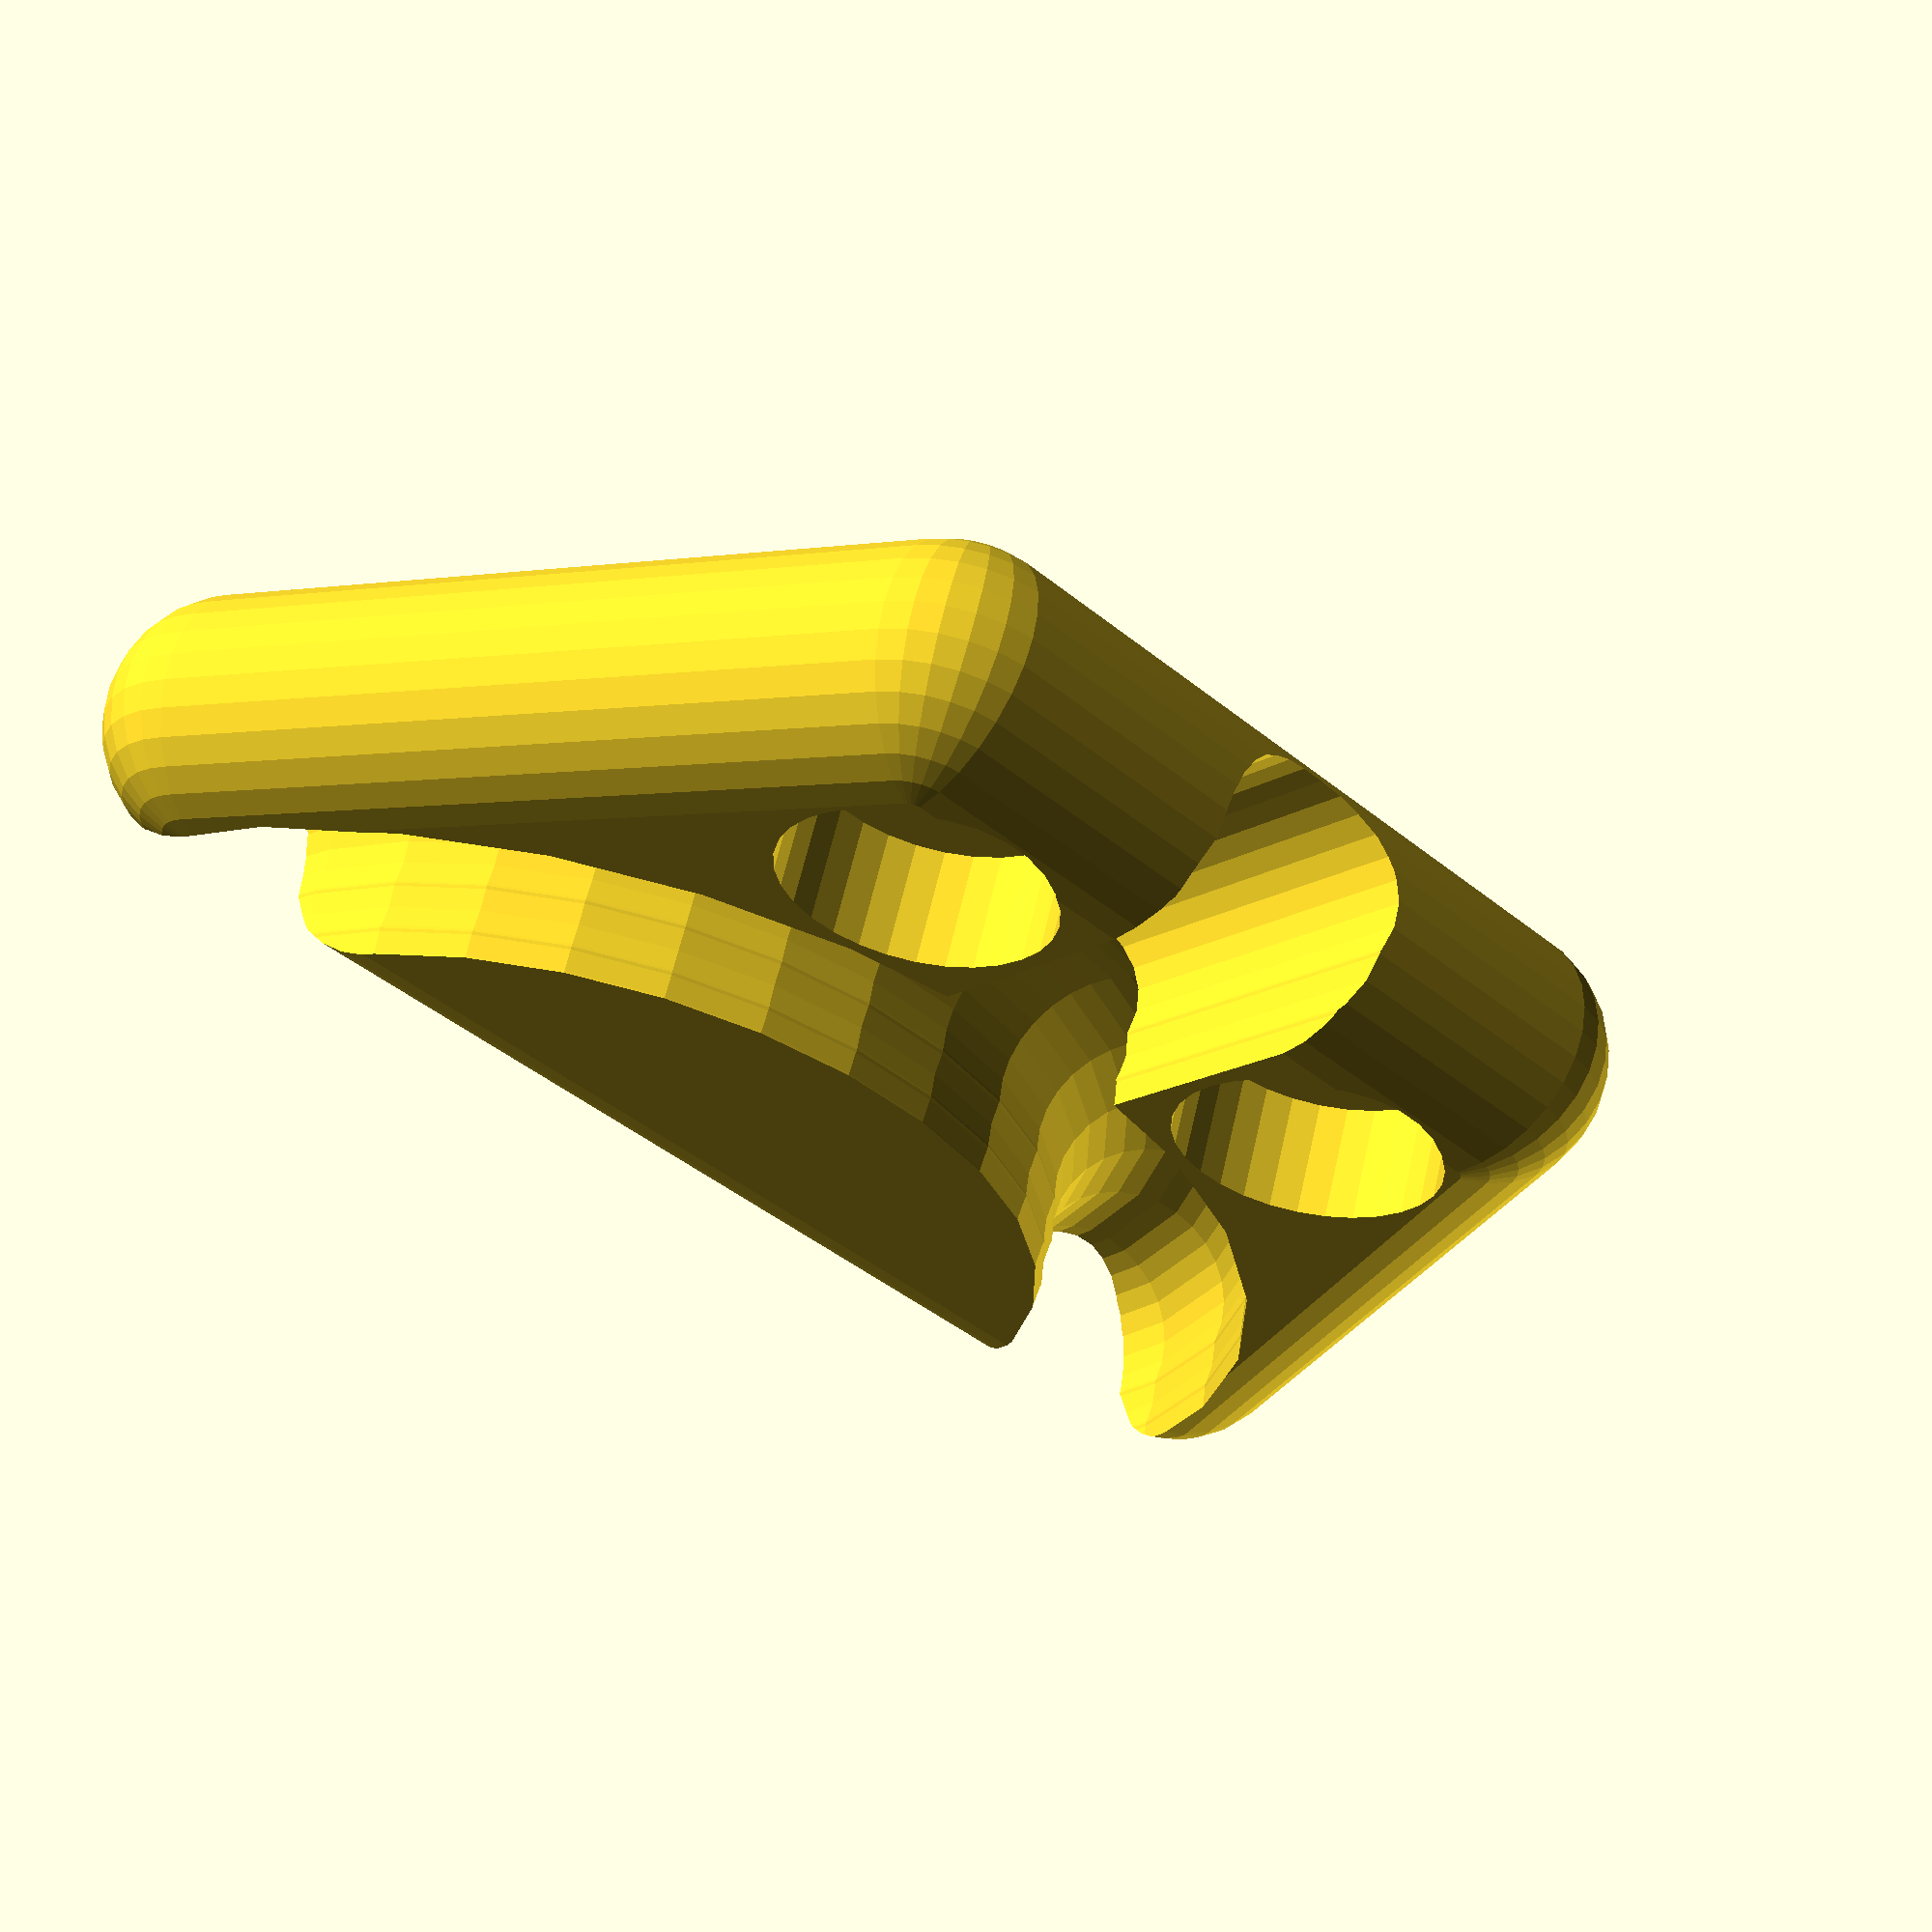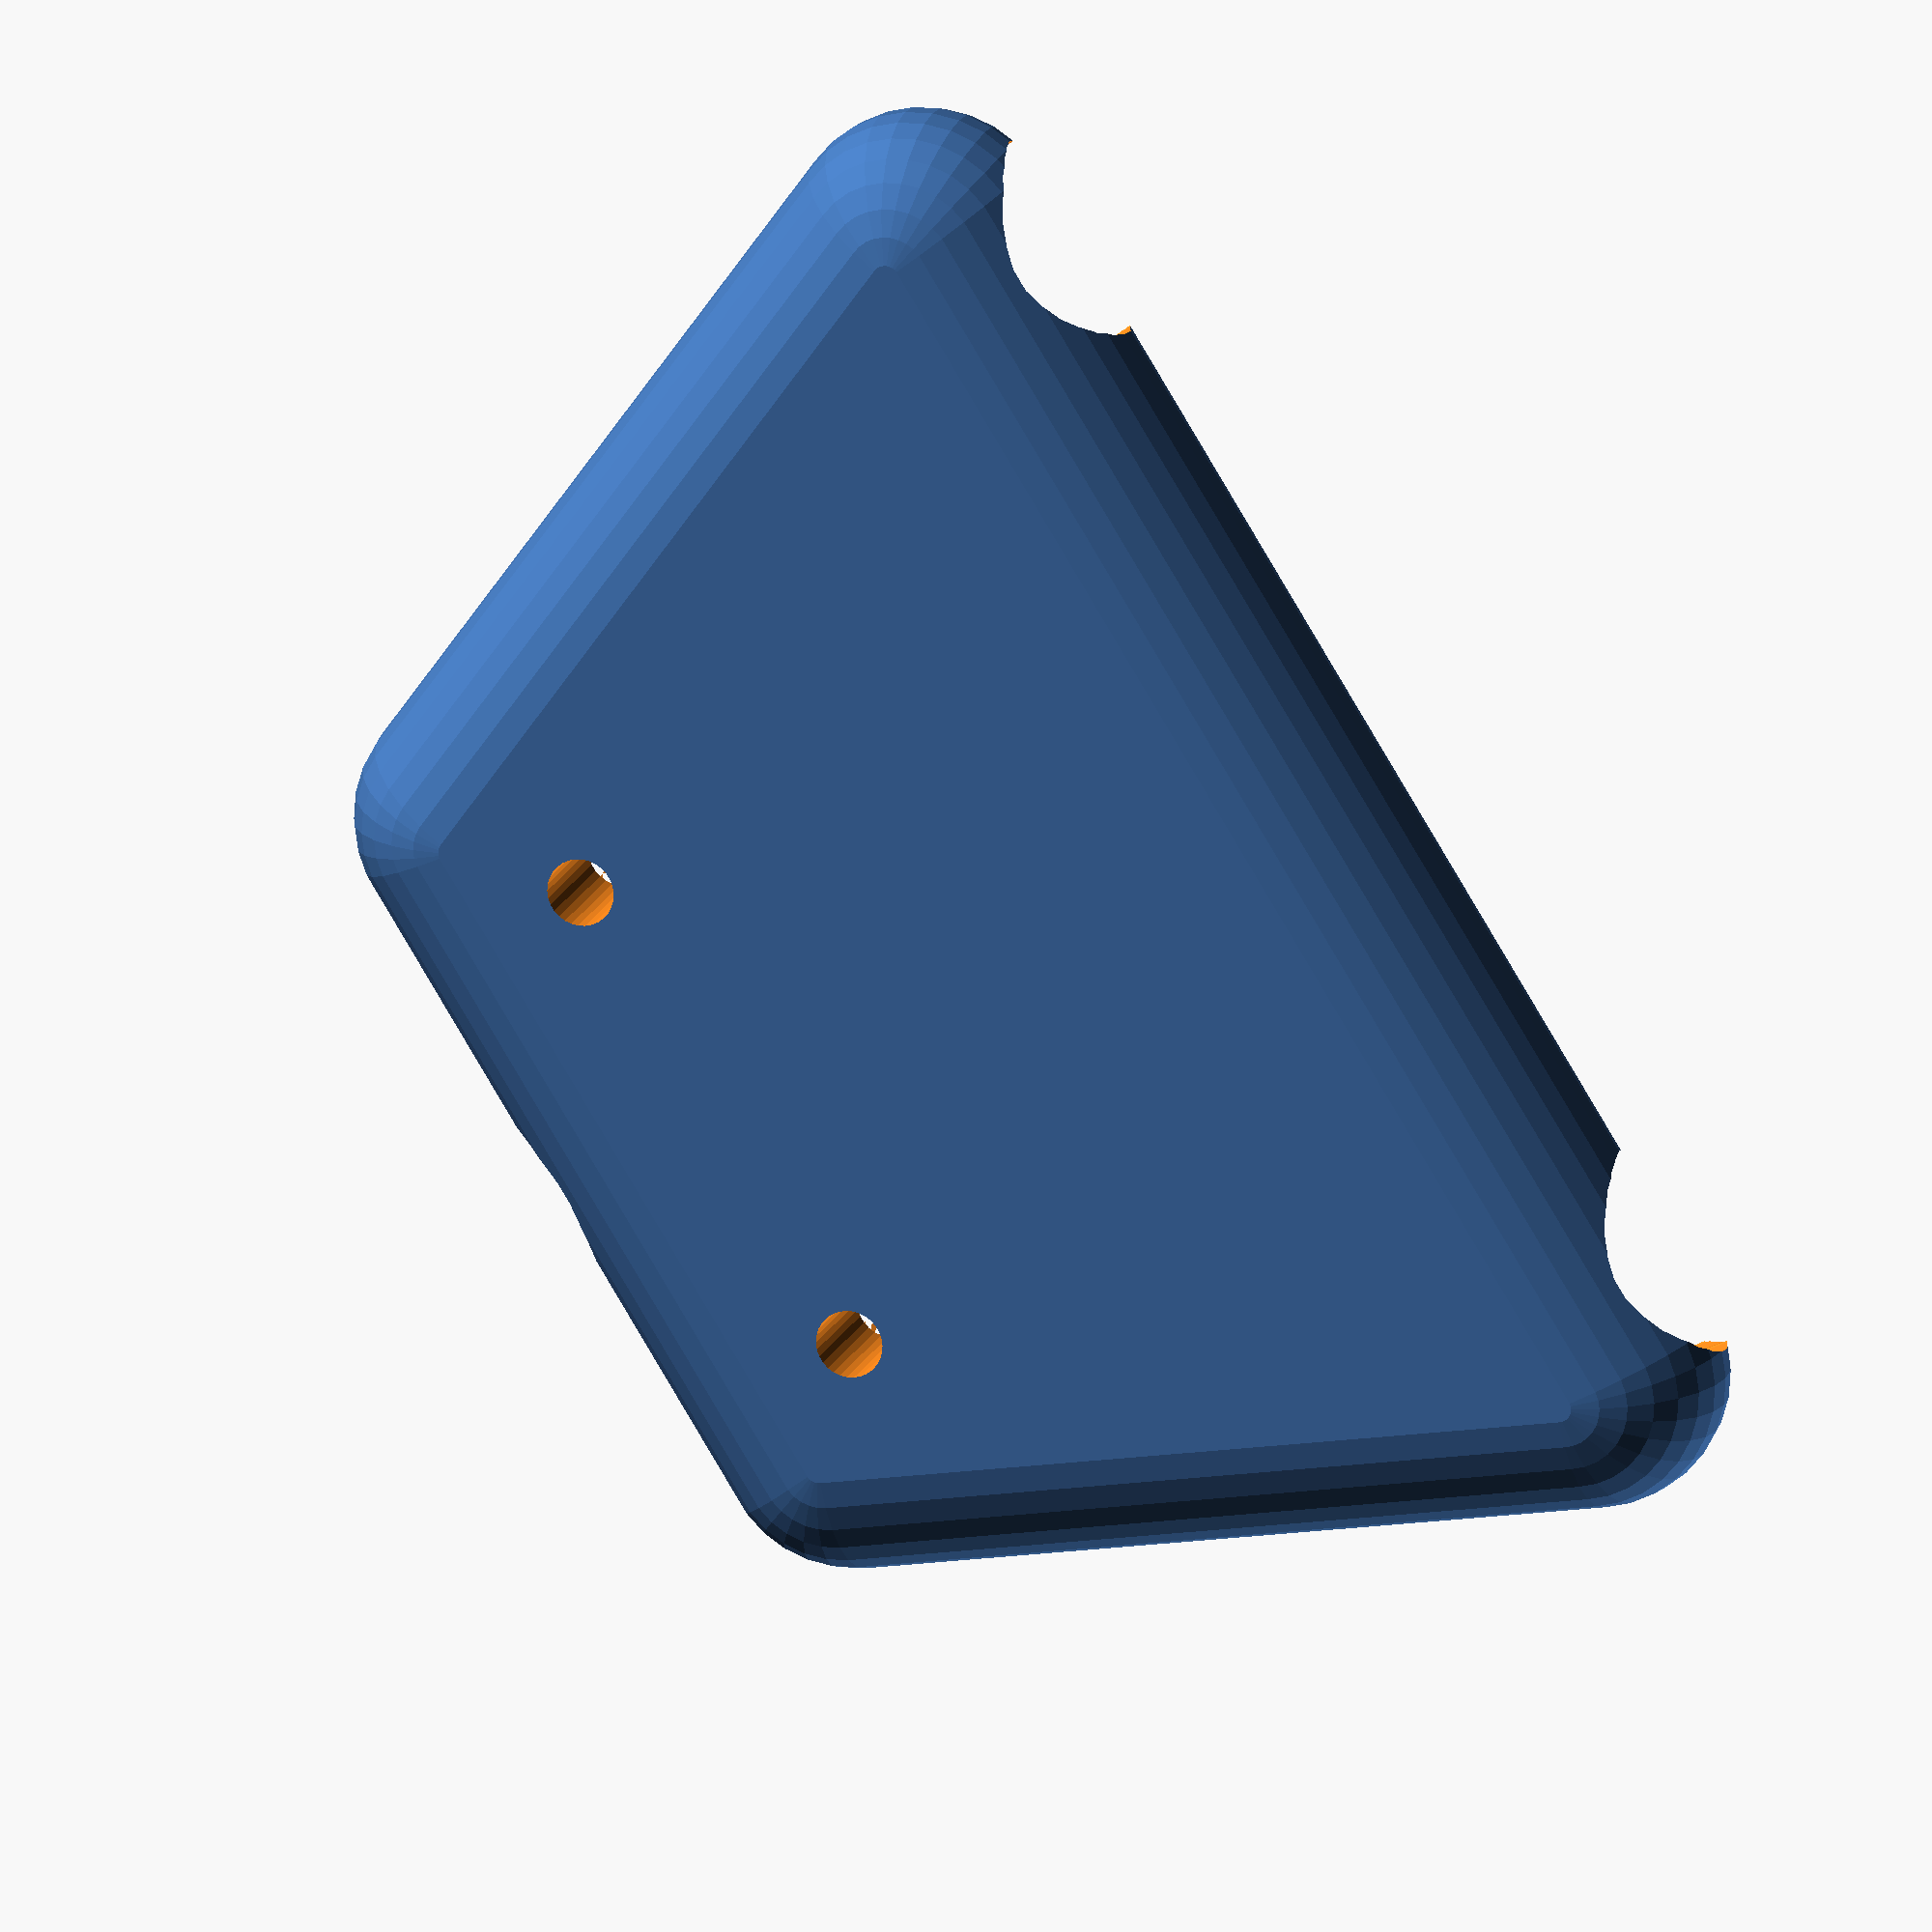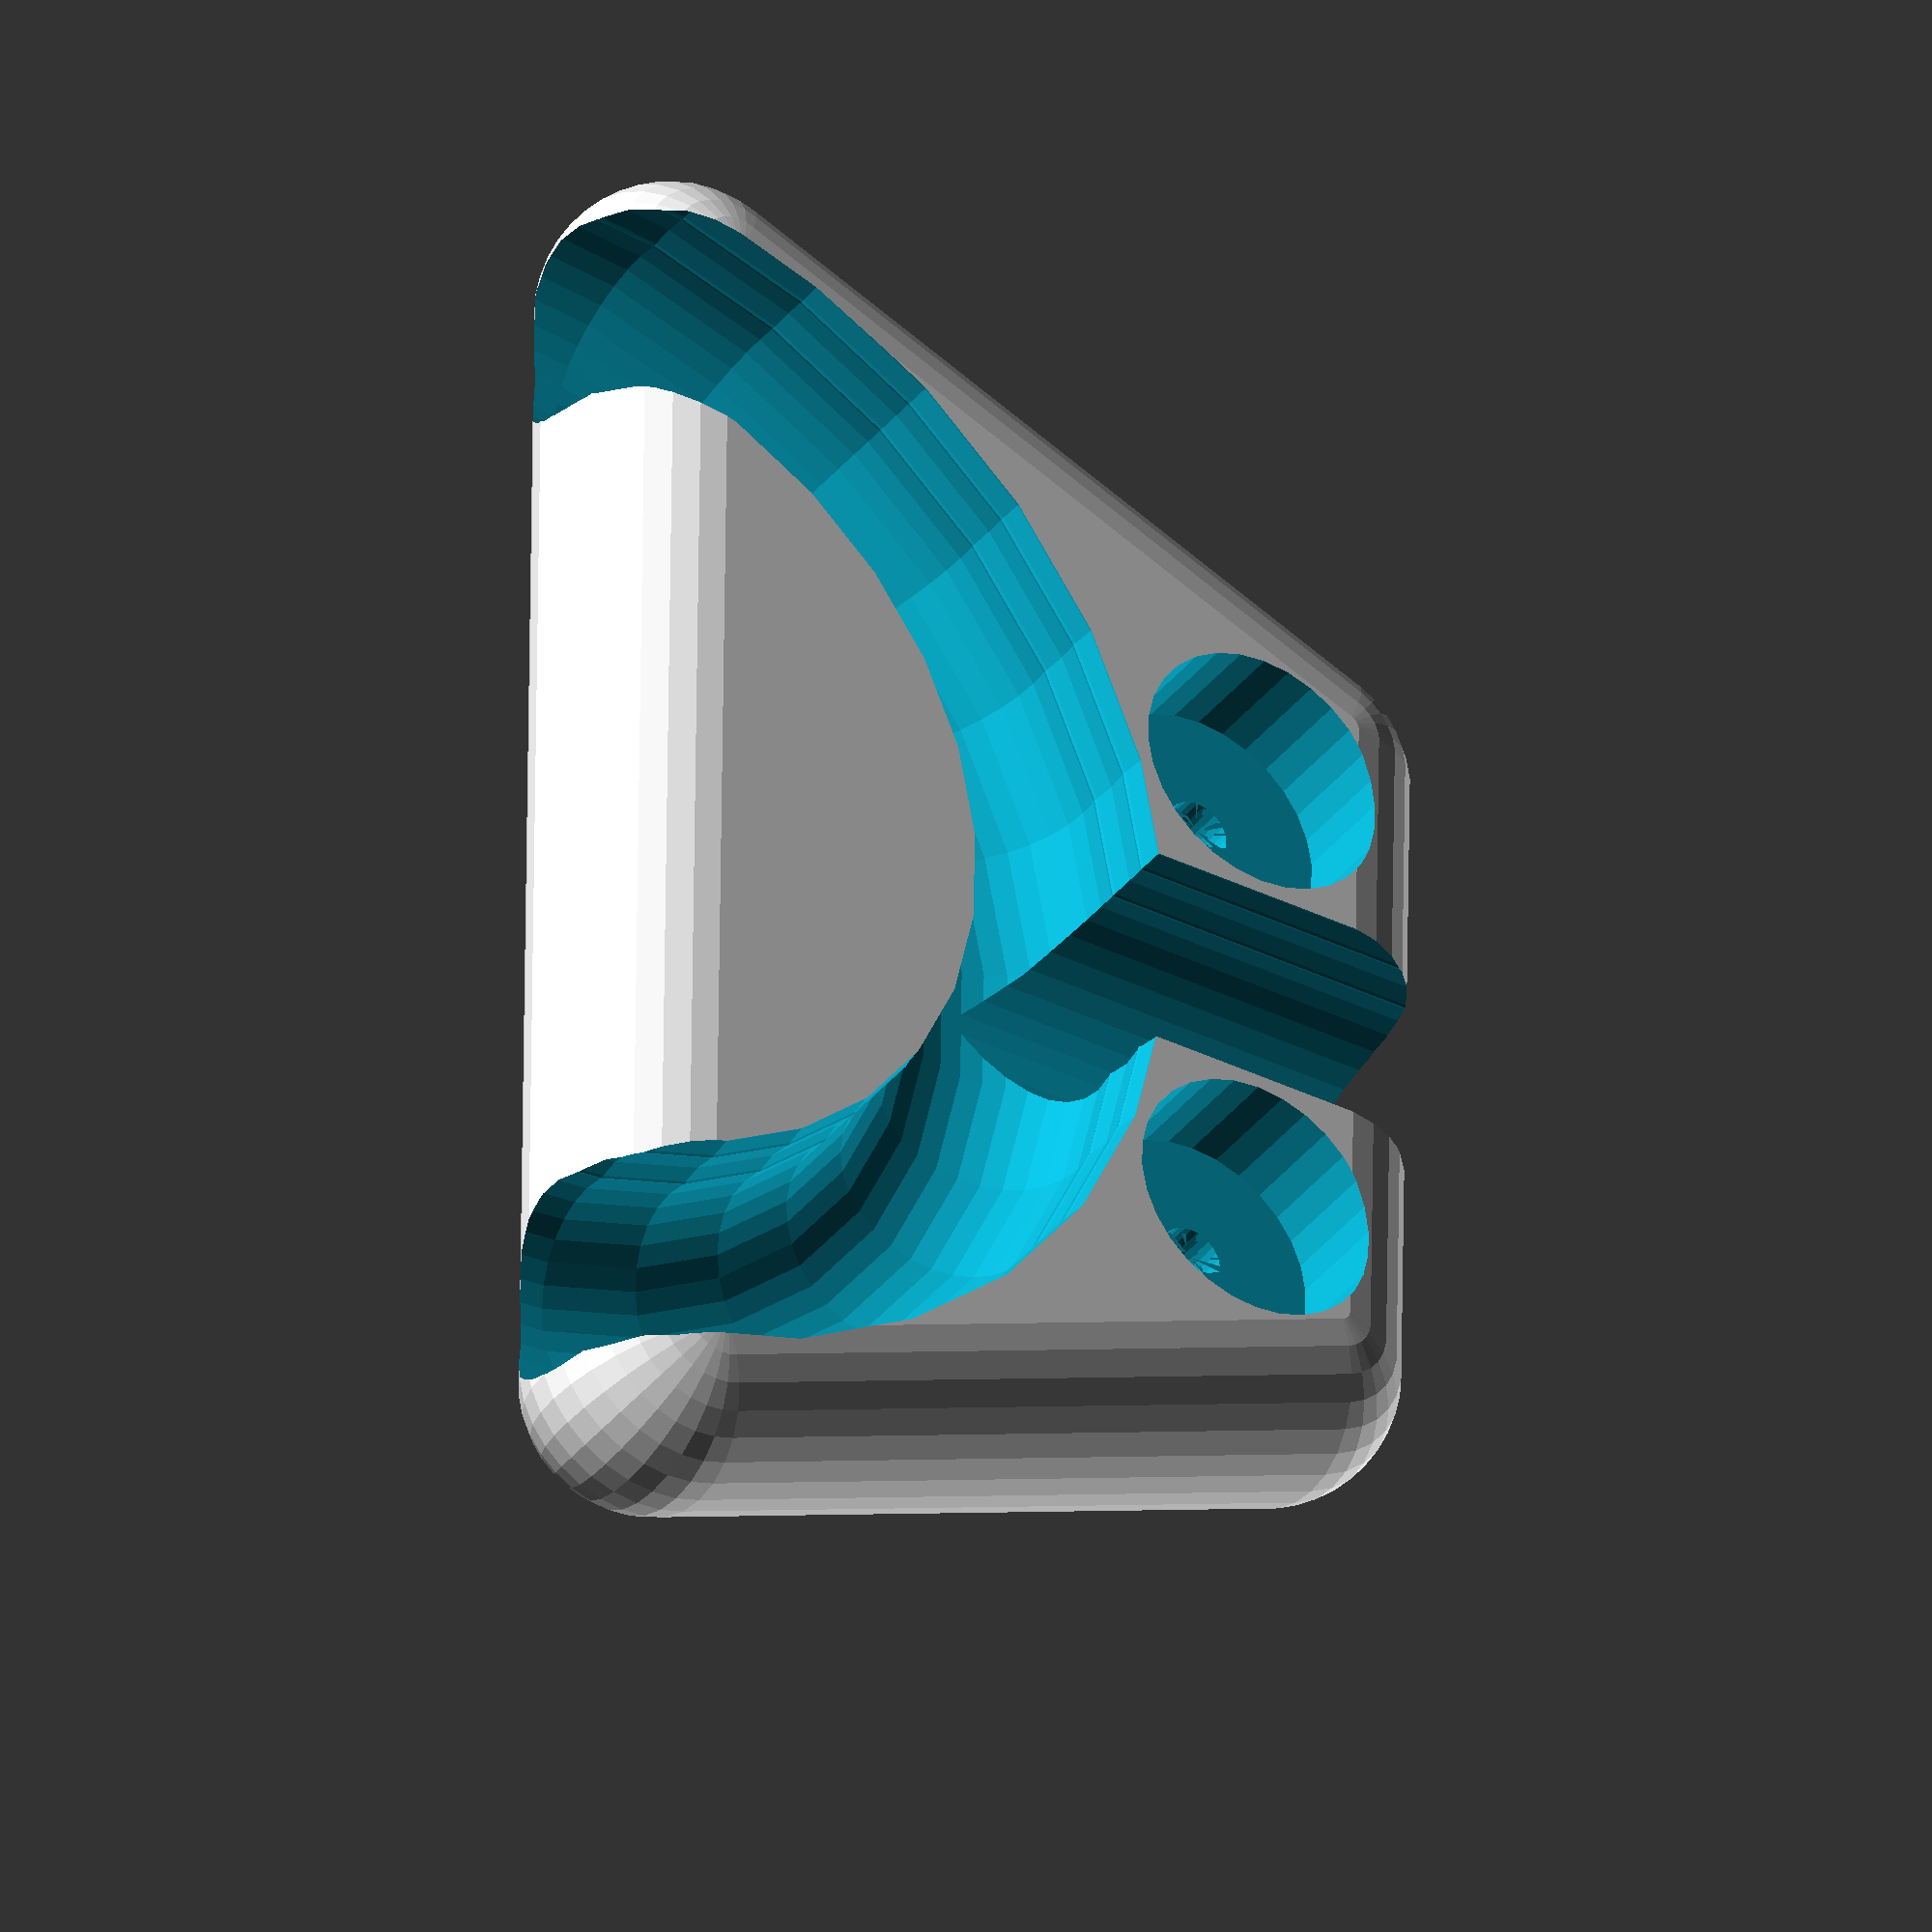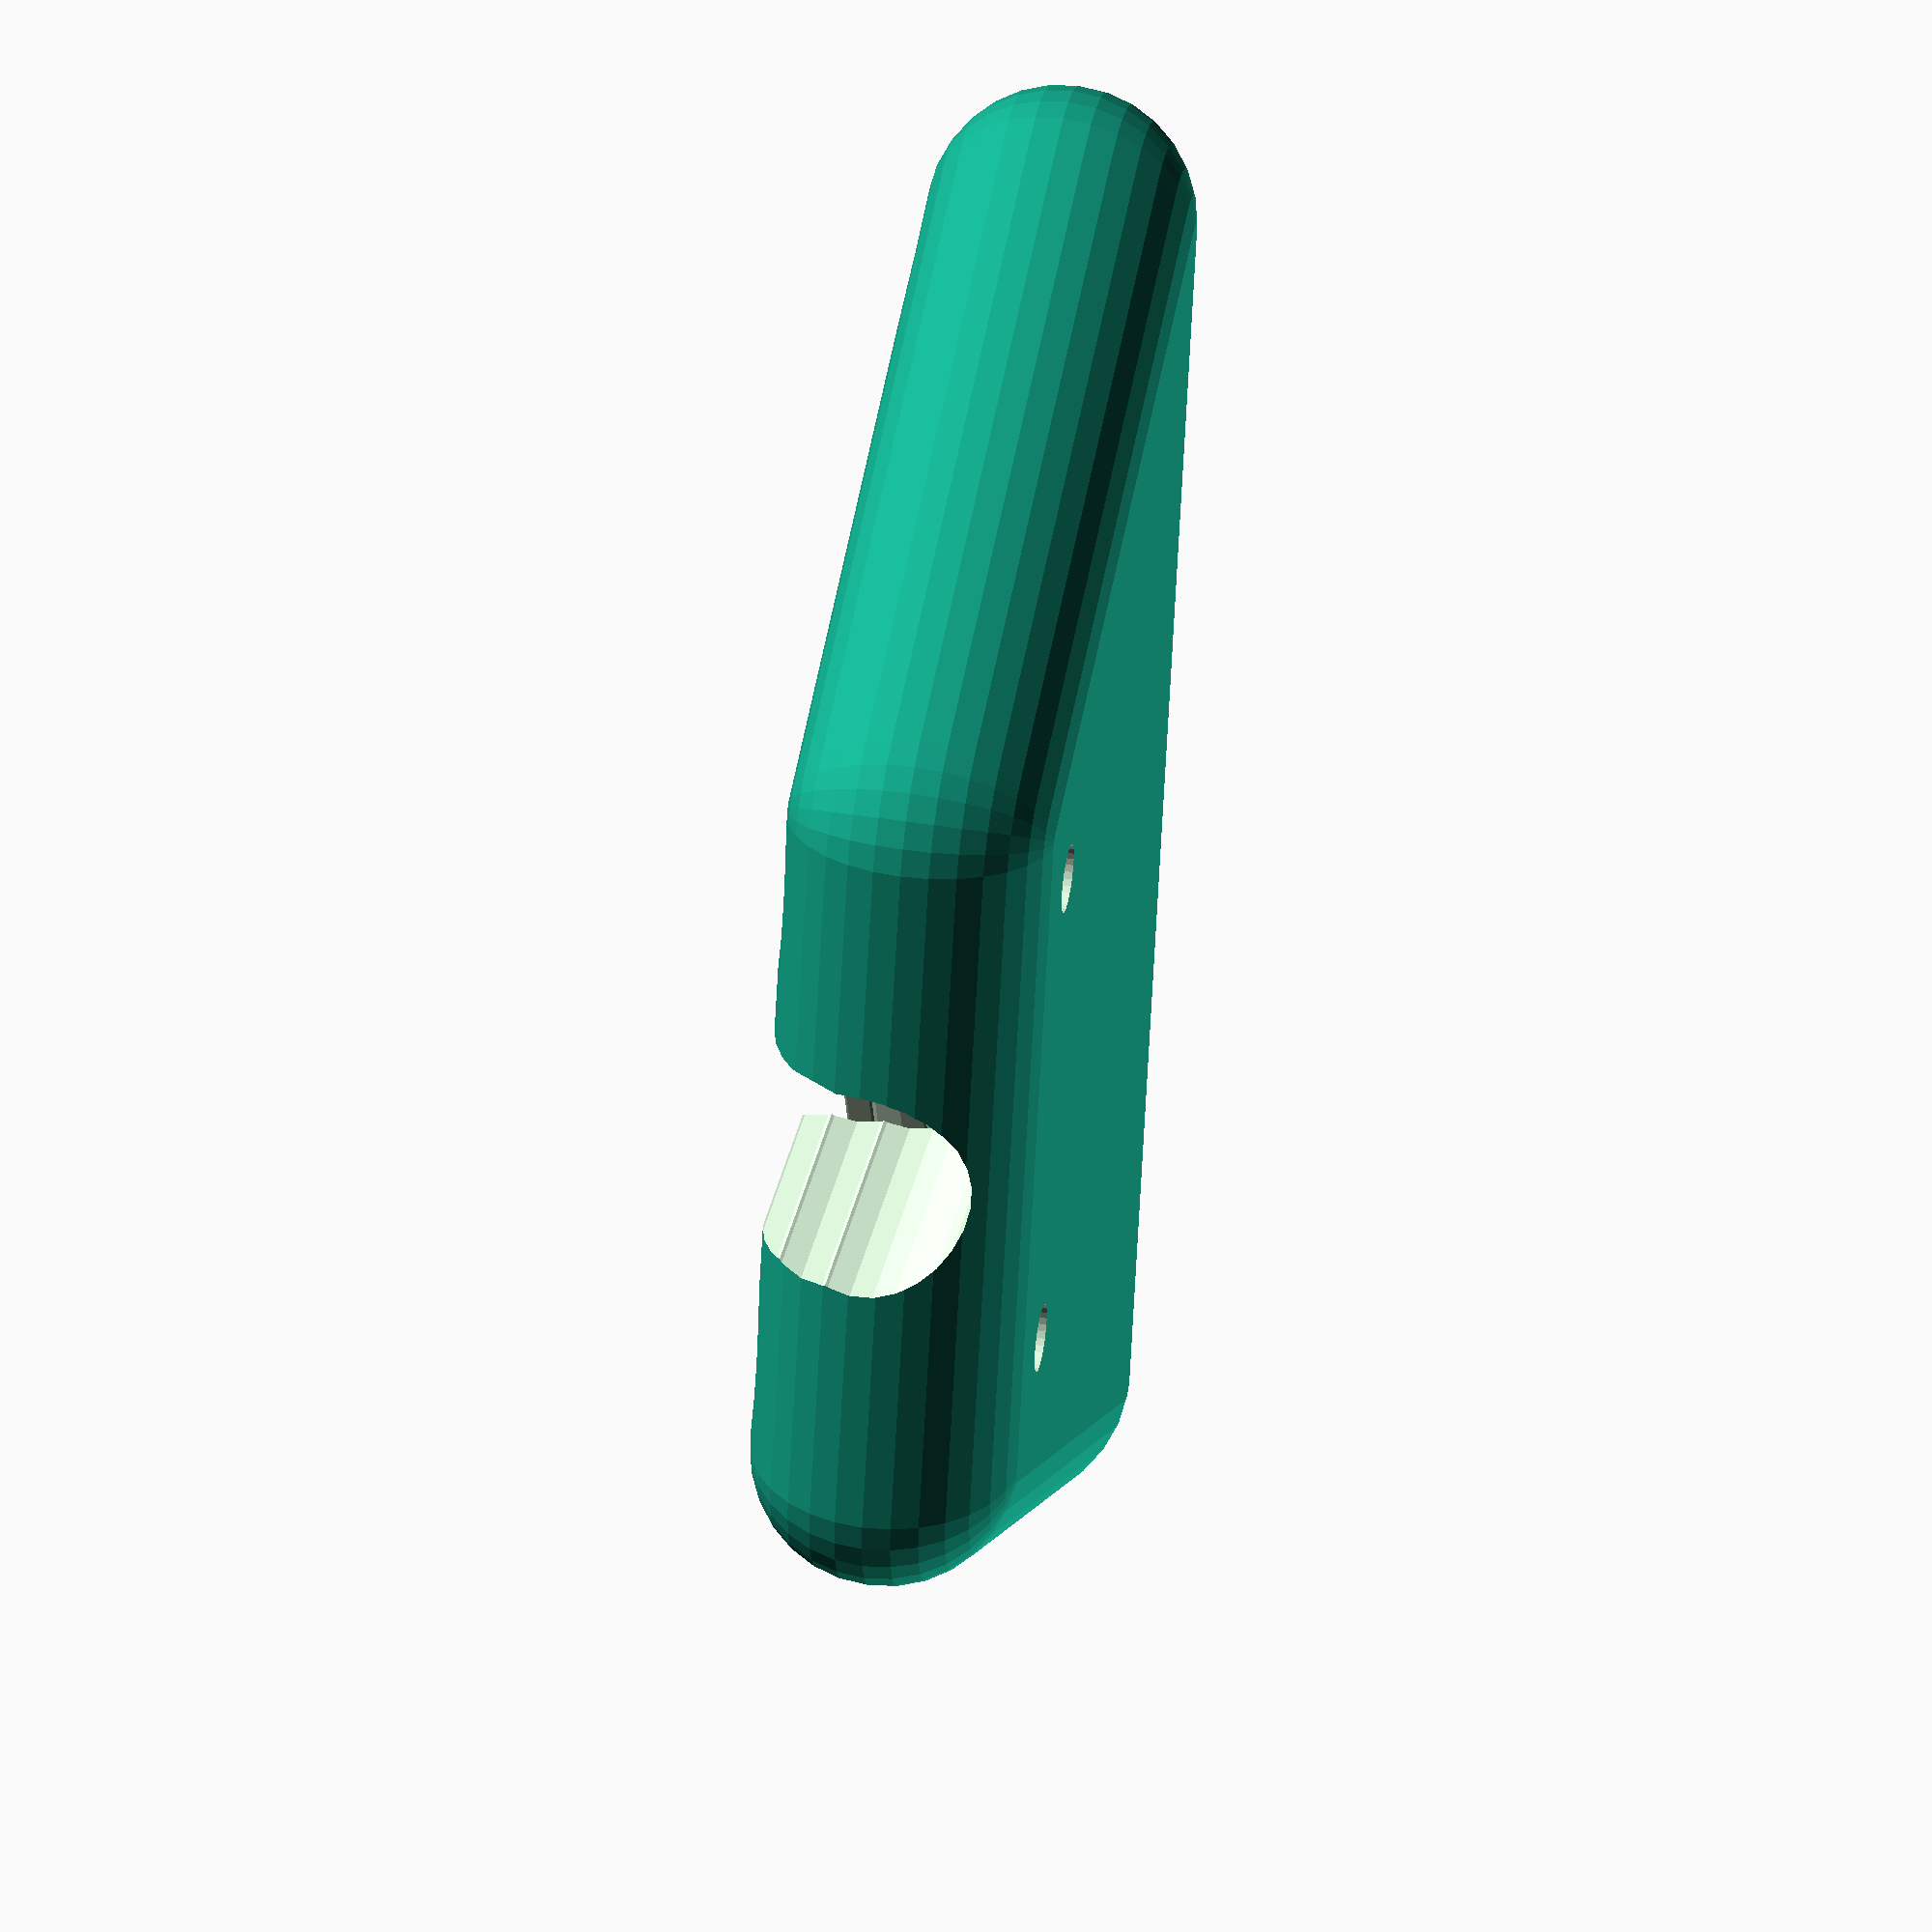
<openscad>
$fn = 30;
//large magnets:
//magnet_diam   = 16.6;
//magnet_height =  4;
//magnet_cap_d  =  8.5;
//magnet_cap_h  =  6.5;

//small magnets
magnet_diam   = 10.2;
magnet_height =  4.8;
magnet_cap_d  =  2.6;
magnet_cap_h  =  6.5;

tube_diam     =  8.5;
tube_length   = 40;
tube_y        = 45;

module magnet() {
    cylinder( d = magnet_diam, h = magnet_height );
    translate([ 0, 0, magnet_height ])
        cylinder( d = magnet_cap_d, h = magnet_cap_h );
}

module tubing() {
    rotate_extrude(angle = 180) {
        translate([tube_y / 2, 0, 0] ) circle( d = tube_diam );
    }
    translate([0, tube_length+0.5*tube_y, 0]) rotate([90, 0, 0])
        cylinder( d = tube_diam, h = tube_length );
}

module case() {
    hull() {
    /* Large magnet
    translate([  0.6*tube_y, 0*tube_y, 0]) sphere( d = 1.2*tube_diam );
    translate([ -0.6*tube_y, 0*tube_y, 0]) sphere( d = 1.2*tube_diam );
    translate([  0.4*tube_y, 0.7*tube_y, 0]) sphere( d = 1.2*tube_diam );
    translate([ -0.4*tube_y, 0.7*tube_y, 0]) sphere( d = 1.2*tube_diam );
    */
    /* Small magnet */
    translate([  0.55*tube_y, 0*tube_y, 0]) sphere( d = 1.2*tube_diam );
    translate([ -0.55*tube_y, 0*tube_y, 0]) sphere( d = 1.2*tube_diam );
    translate([  0.3*tube_y, 0.6*tube_y, 0]) sphere( d = 1.2*tube_diam );
    translate([ -0.3*tube_y, 0.6*tube_y, 0]) sphere( d = 1.2*tube_diam );

    }
}

difference() {
    translate([0, -tube_y/3, 1]) case();

    translate([ 0, -0.5*tube_y, 0 ]) tubing();
    translate([ 0, -0.5*tube_y, -2 ]) tubing();
    translate([ 0, -0.5*tube_y, -4 ]) tubing();
    
    /* Large magnet
    translate([  0.3*tube_y, 0.25 * tube_y, -0.5*tube_diam ]) magnet();
    translate([ -0.3*tube_y, 0.25 * tube_y, -0.5*tube_diam ]) magnet();
    */
    /* Small magnet */
    translate([  0.22*tube_y, 0.185 * tube_y, -0.5*tube_diam ]) magnet();
    translate([ -0.22*tube_y, 0.185 * tube_y, -0.5*tube_diam ]) magnet();
}
</openscad>
<views>
elev=299.3 azim=317.3 roll=192.7 proj=p view=solid
elev=163.5 azim=58.0 roll=163.8 proj=o view=wireframe
elev=215.8 azim=89.2 roll=32.3 proj=o view=solid
elev=134.2 azim=106.6 roll=259.7 proj=o view=solid
</views>
